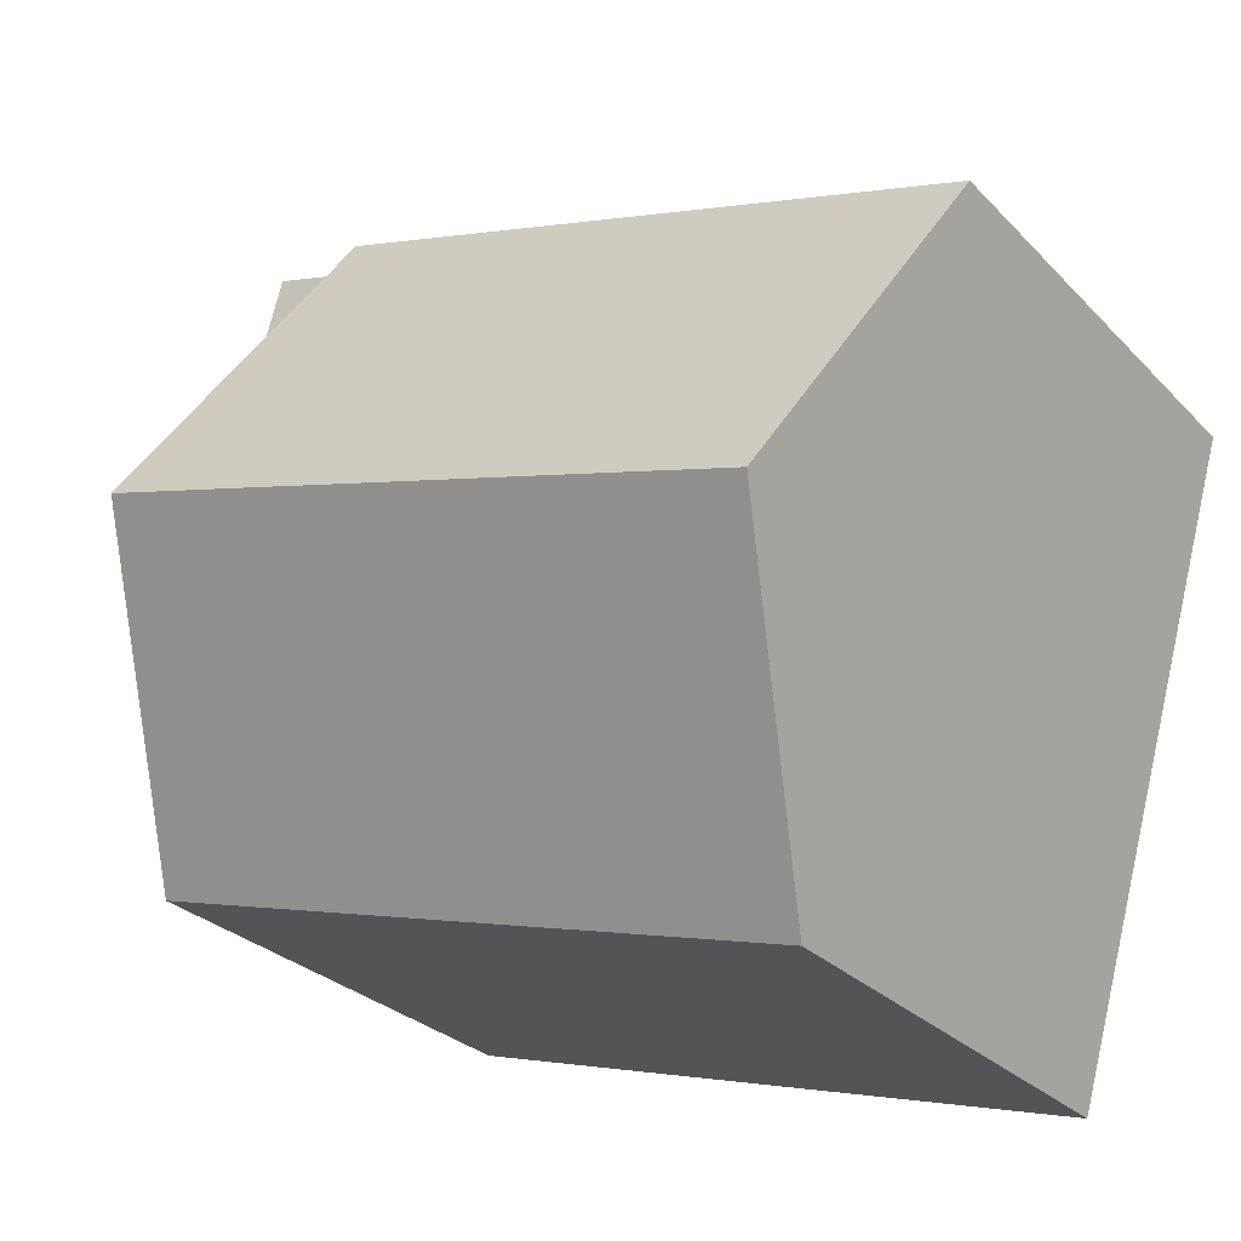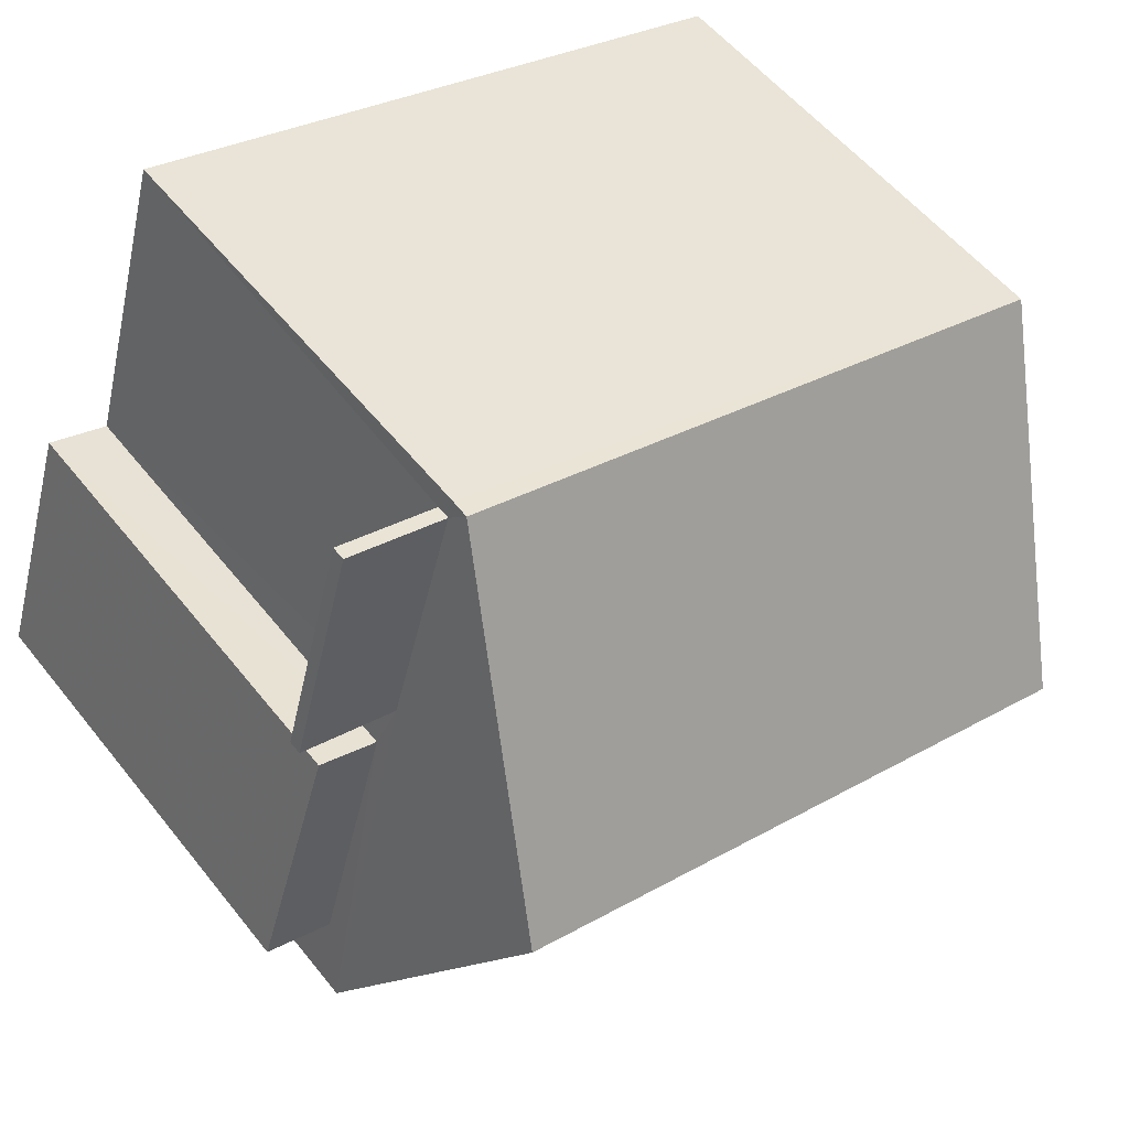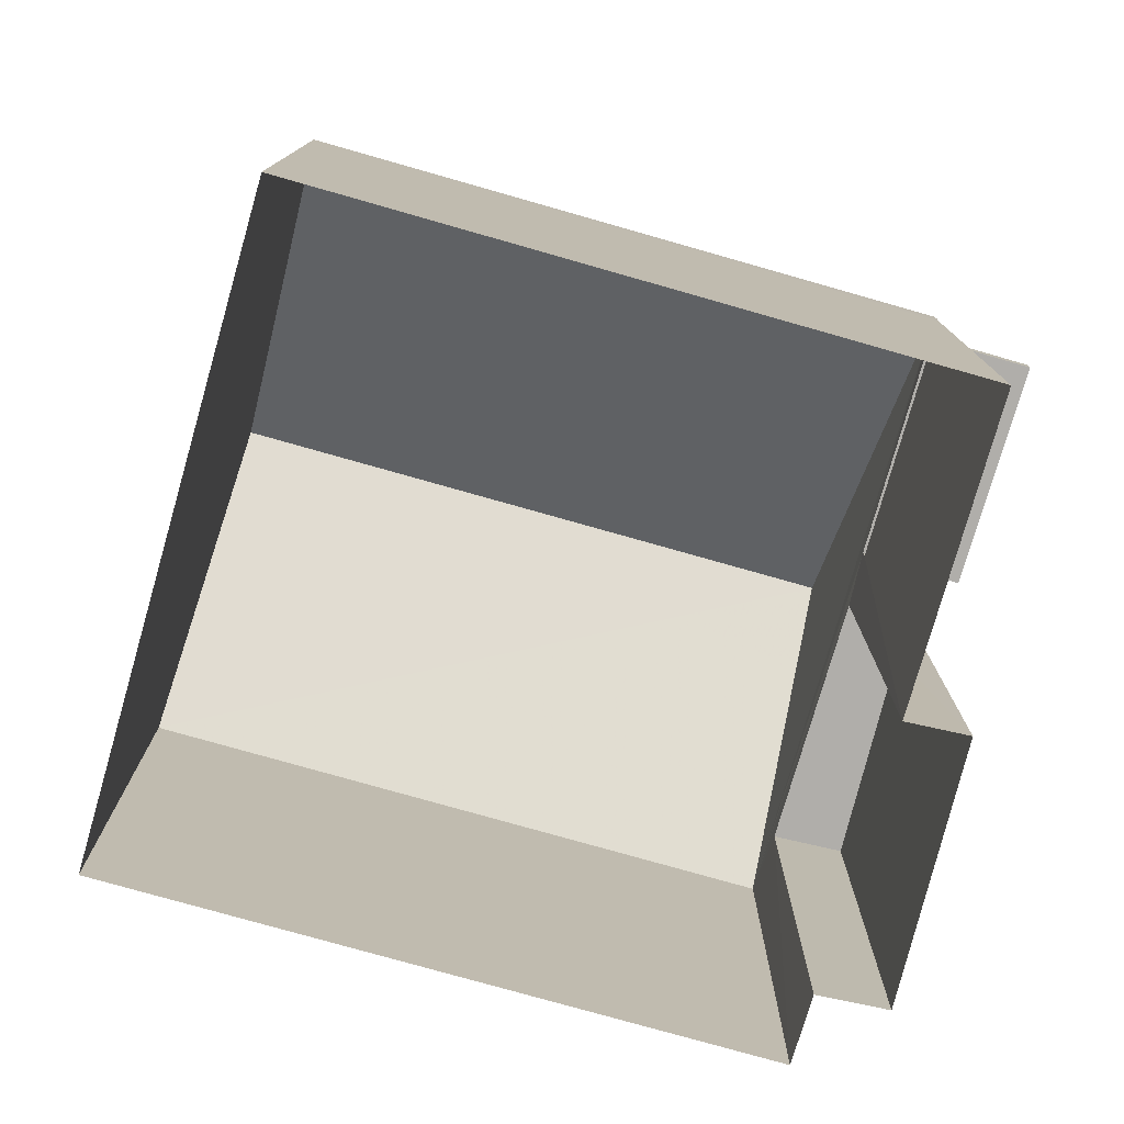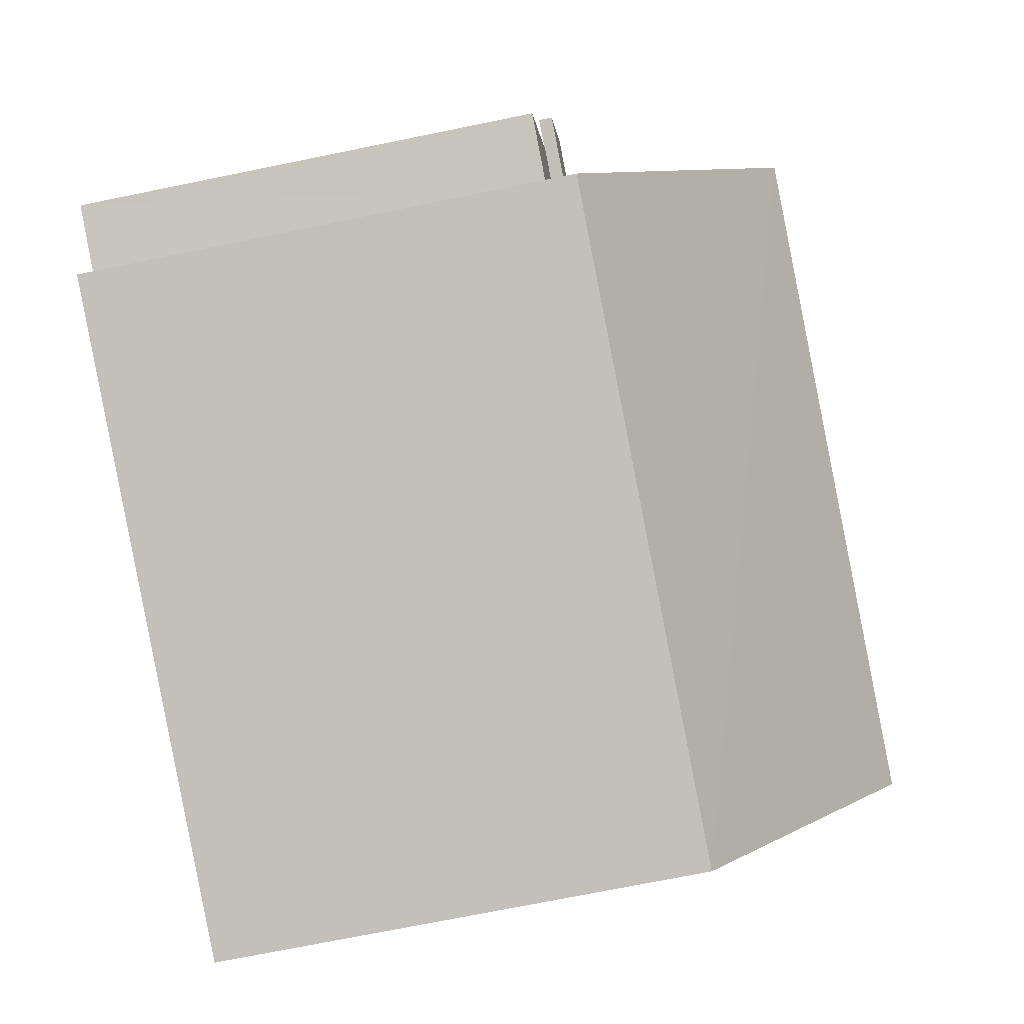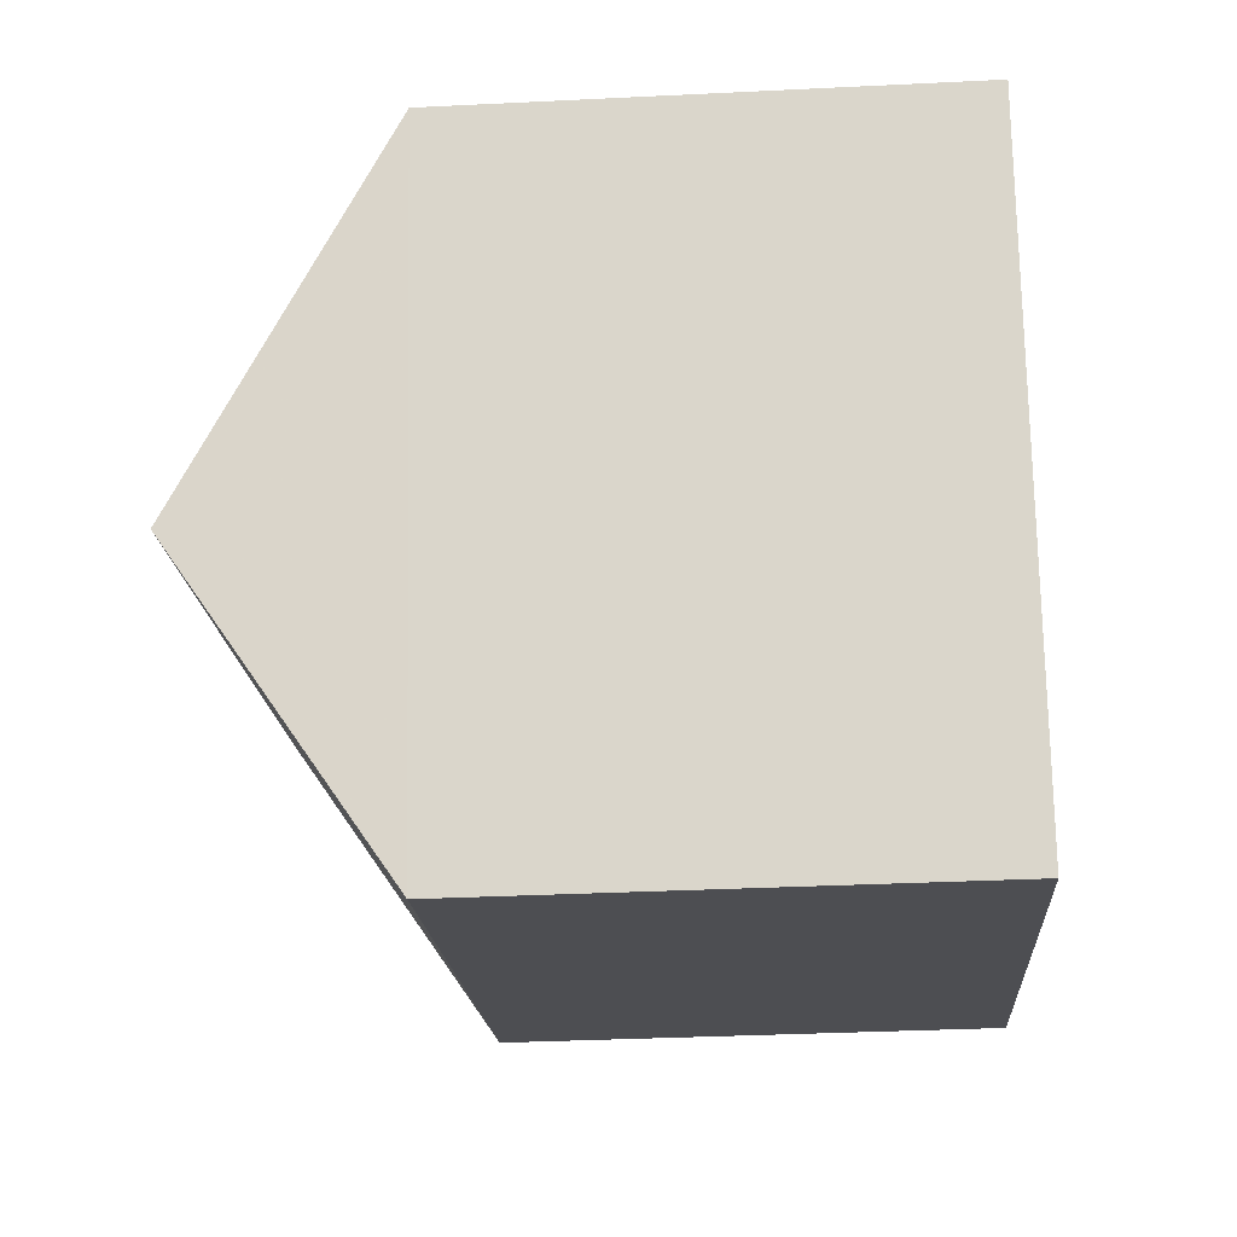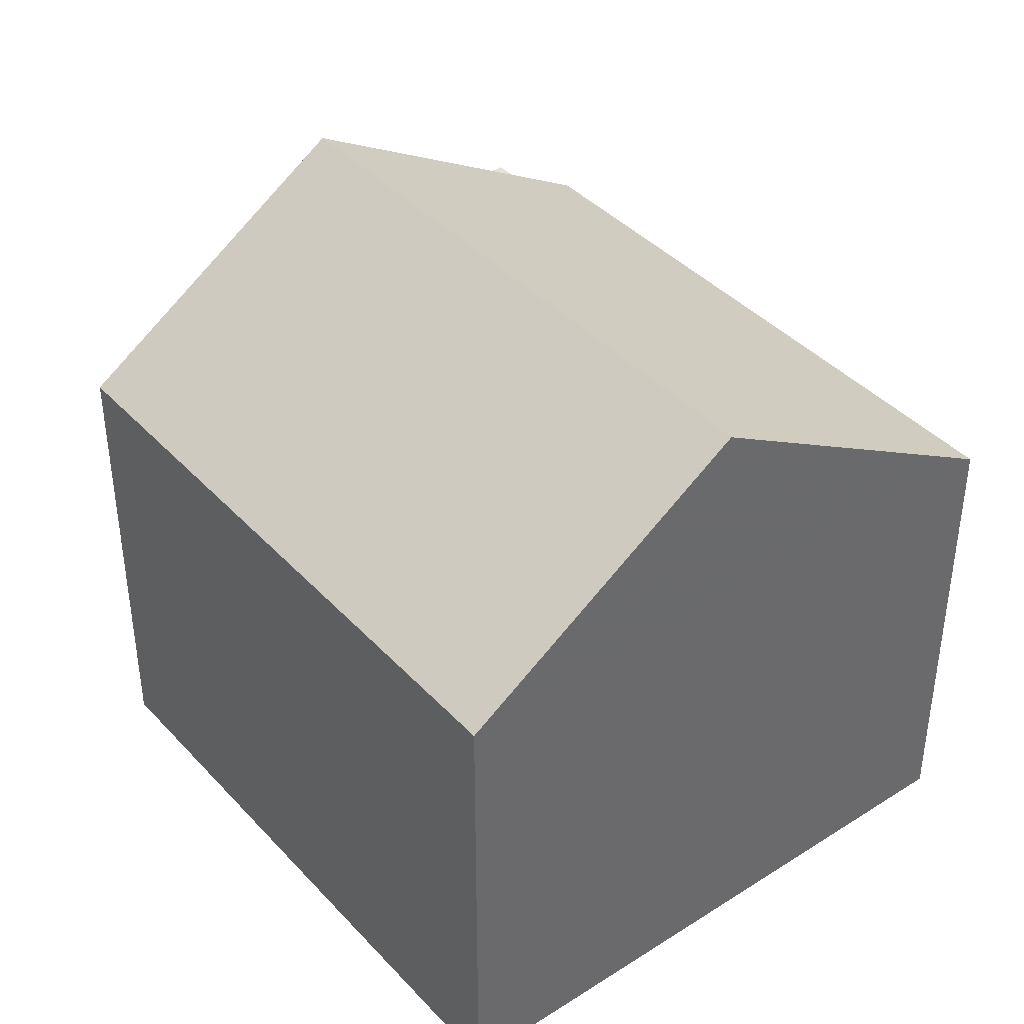
<metadata>
{"format":"obj","ext":"obj","renderer":"f3d","projection":"perspective","resolution":1024,"background":"white","views":[{"elev":-27.8,"azim":33.7,"up":"+Y"},{"elev":54.5,"azim":-37.6,"up":"+Y"},{"elev":-77.7,"azim":148.1,"up":"+Z"},{"elev":-72.0,"azim":-78.5,"up":"+Y"},{"elev":-33.2,"azim":93.9,"up":"+Y"},{"elev":40.3,"azim":35.9,"up":"+Z"}]}
</metadata>
<code>
v -8.923e+04 -9.969e+04 6.684
v -8.922e+04 -9.969e+04 6.683
v -8.922e+04 -9.97e+04 6.684
v -8.923e+04 -9.97e+04 6.684
v -8.923e+04 -9.97e+04 6.684
v -8.923e+04 -9.969e+04 6.683
v -8.923e+04 -9.97e+04 6.684
v -8.923e+04 -9.969e+04 6.684
v -8.923e+04 -9.969e+04 11.5
v -8.923e+04 -9.969e+04 11.5
v -8.923e+04 -9.969e+04 11.5
v -8.923e+04 -9.969e+04 11.5
v -8.923e+04 -9.969e+04 11.65
v -8.923e+04 -9.969e+04 11.65
v -8.923e+04 -9.969e+04 11.65
v -8.923e+04 -9.969e+04 11.65
v -8.923e+04 -9.969e+04 14.02
v -8.922e+04 -9.97e+04 14.02
v -8.923e+04 -9.969e+04 11.86
v -8.922e+04 -9.97e+04 11.86
v -8.923e+04 -9.97e+04 11.86
v -8.923e+04 -9.969e+04 11.52
v -8.923e+04 -9.969e+04 11.52
v -8.923e+04 -9.97e+04 11.52
v -8.923e+04 -9.97e+04 11.52
v -8.922e+04 -9.969e+04 11.86
v -8.923e+04 -9.969e+04 11.5
v -8.923e+04 -9.969e+04 11.65
f 1 2 3
f 3 4 5
f 1 6 2
f 7 8 1
f 7 1 5
f 5 1 3
f 9 10 11
f 12 9 11
f 13 14 15
f 13 16 14
f 17 18 19
f 20 17 21
f 18 17 20
f 22 23 24
f 25 22 24
f 19 18 26
f 7 25 24
f 7 5 25
f 6 1 9
f 27 6 12
f 19 13 21
f 1 22 9
f 4 25 5
f 16 19 28
f 21 25 4
f 22 25 21
f 19 16 13
f 13 9 22
f 6 9 12
f 13 22 21
f 26 2 27
f 19 26 28
f 2 6 27
f 28 26 27
f 10 14 11
f 10 15 14
f 18 20 26
f 12 28 27
f 12 16 28
f 9 15 10
f 9 13 15
f 7 23 8
f 7 24 23
f 16 11 14
f 16 12 11
f 17 19 21
f 20 3 2
f 26 20 2
f 20 4 3
f 20 21 4
f 22 1 8
f 23 22 8

</code>
